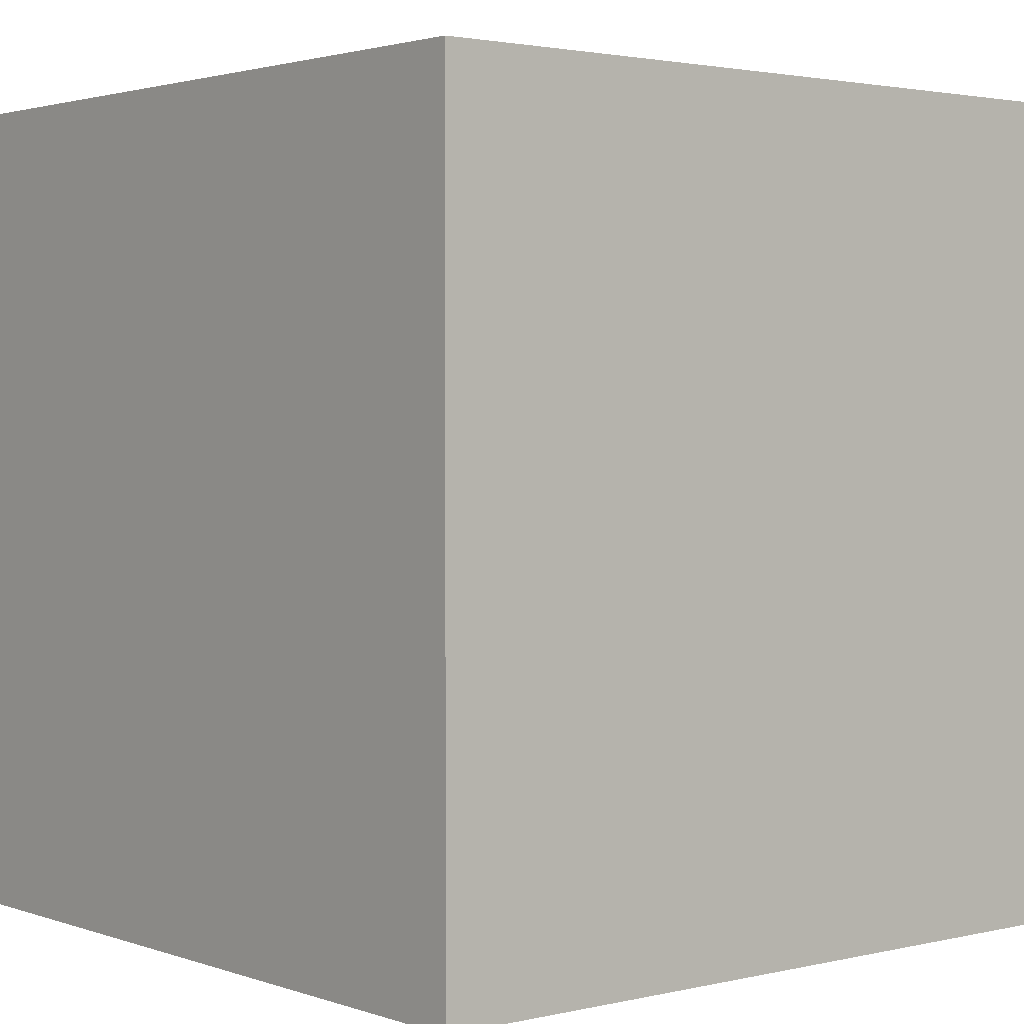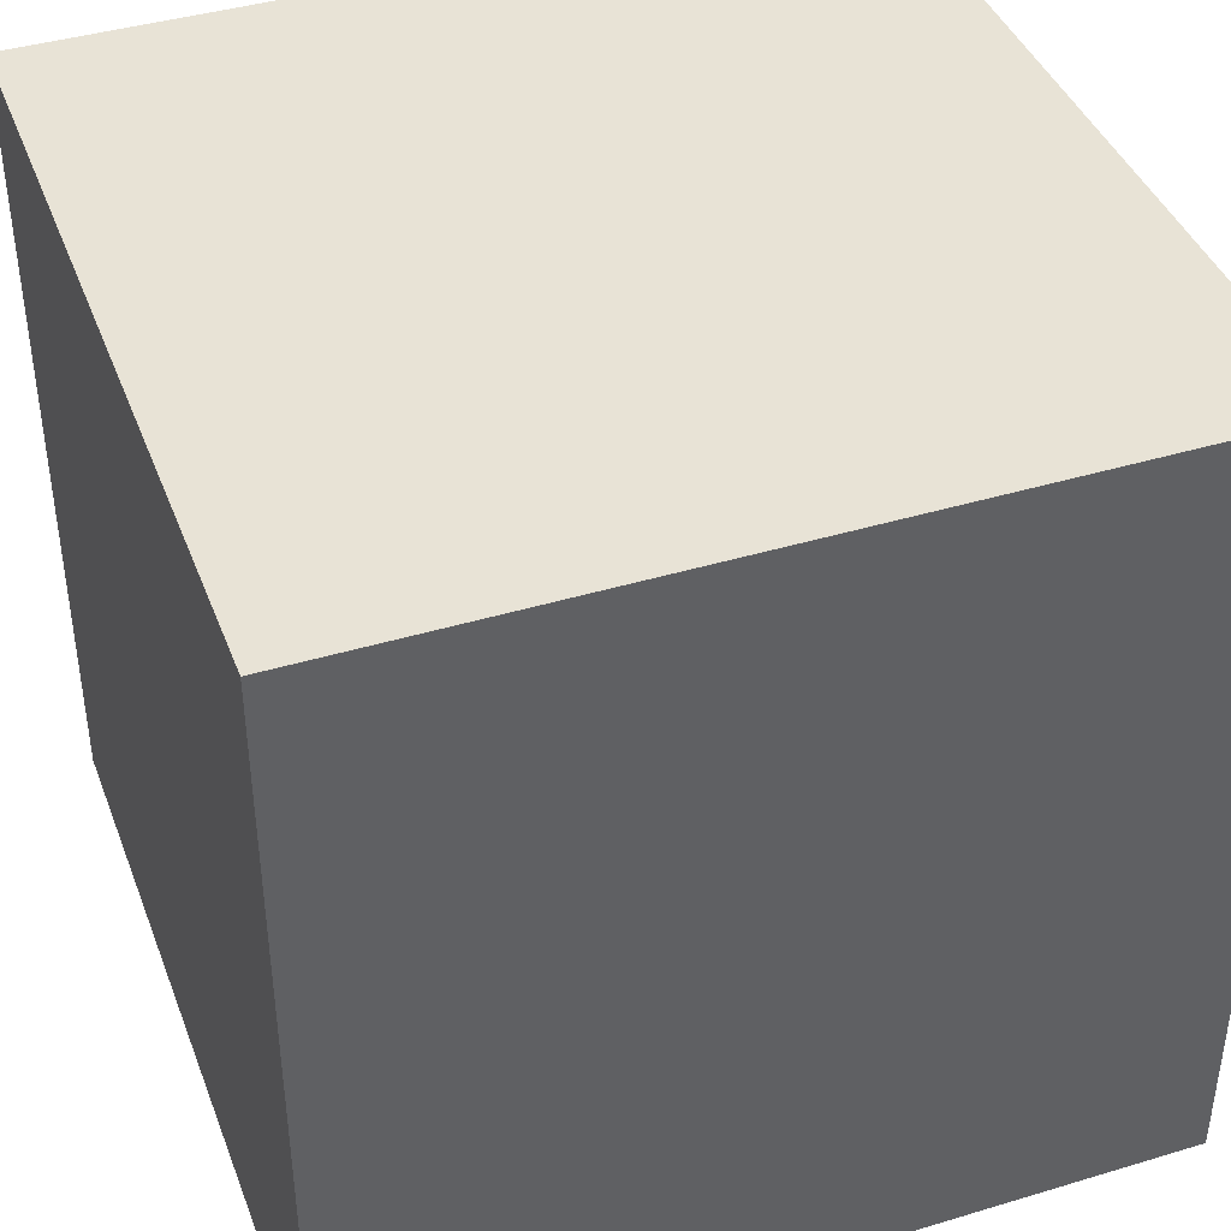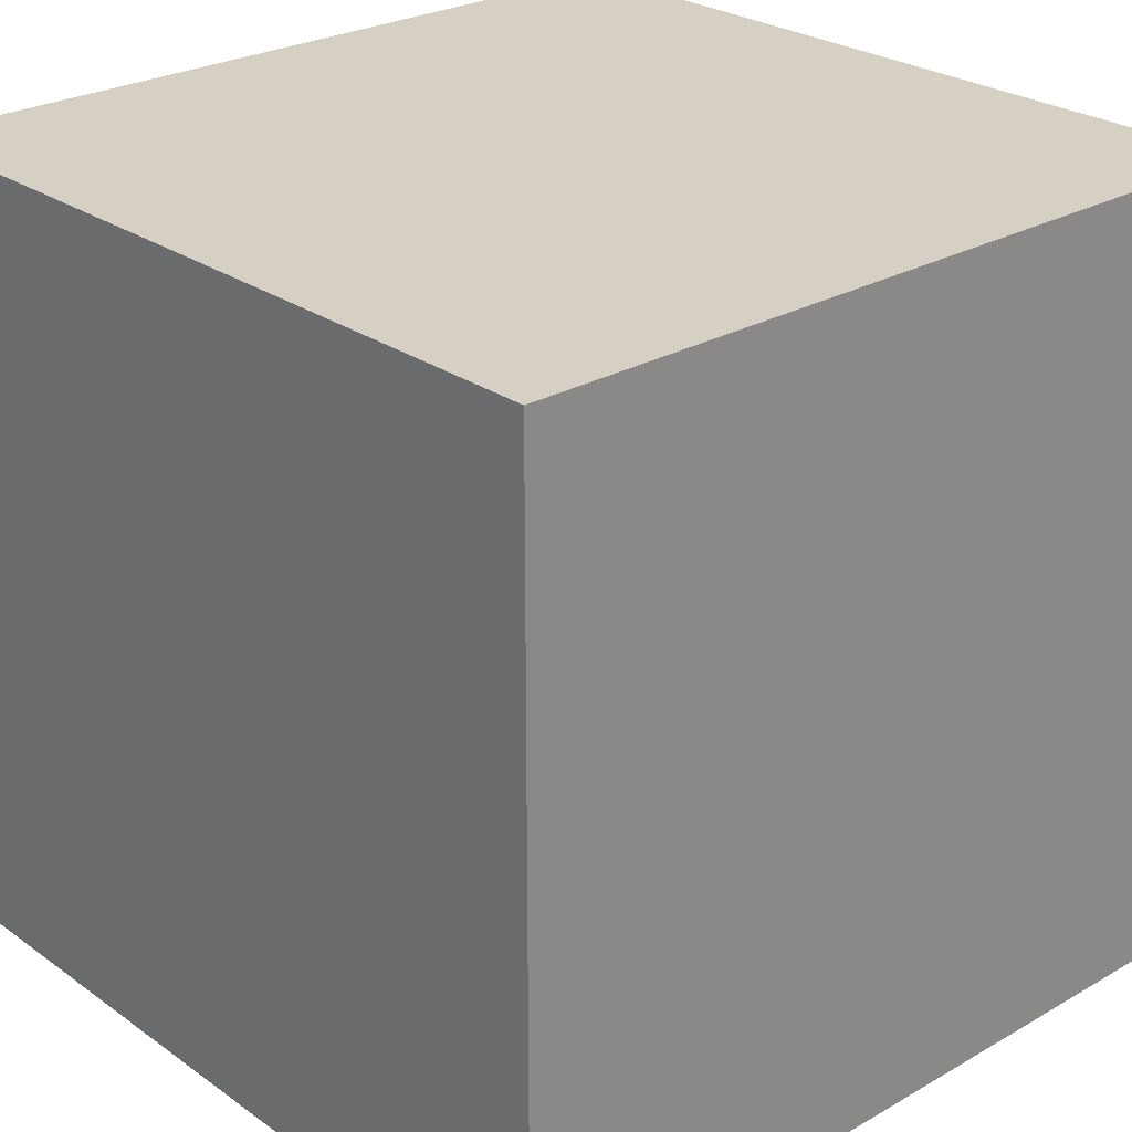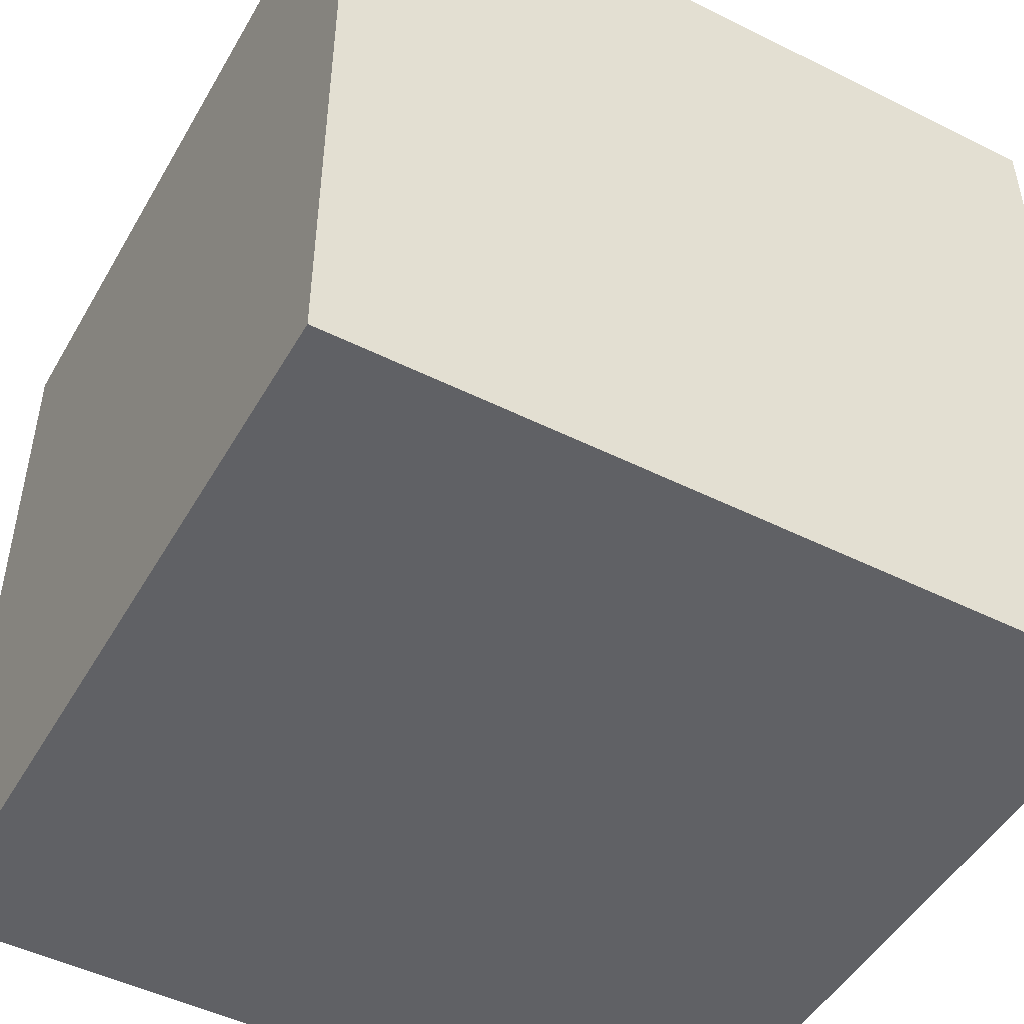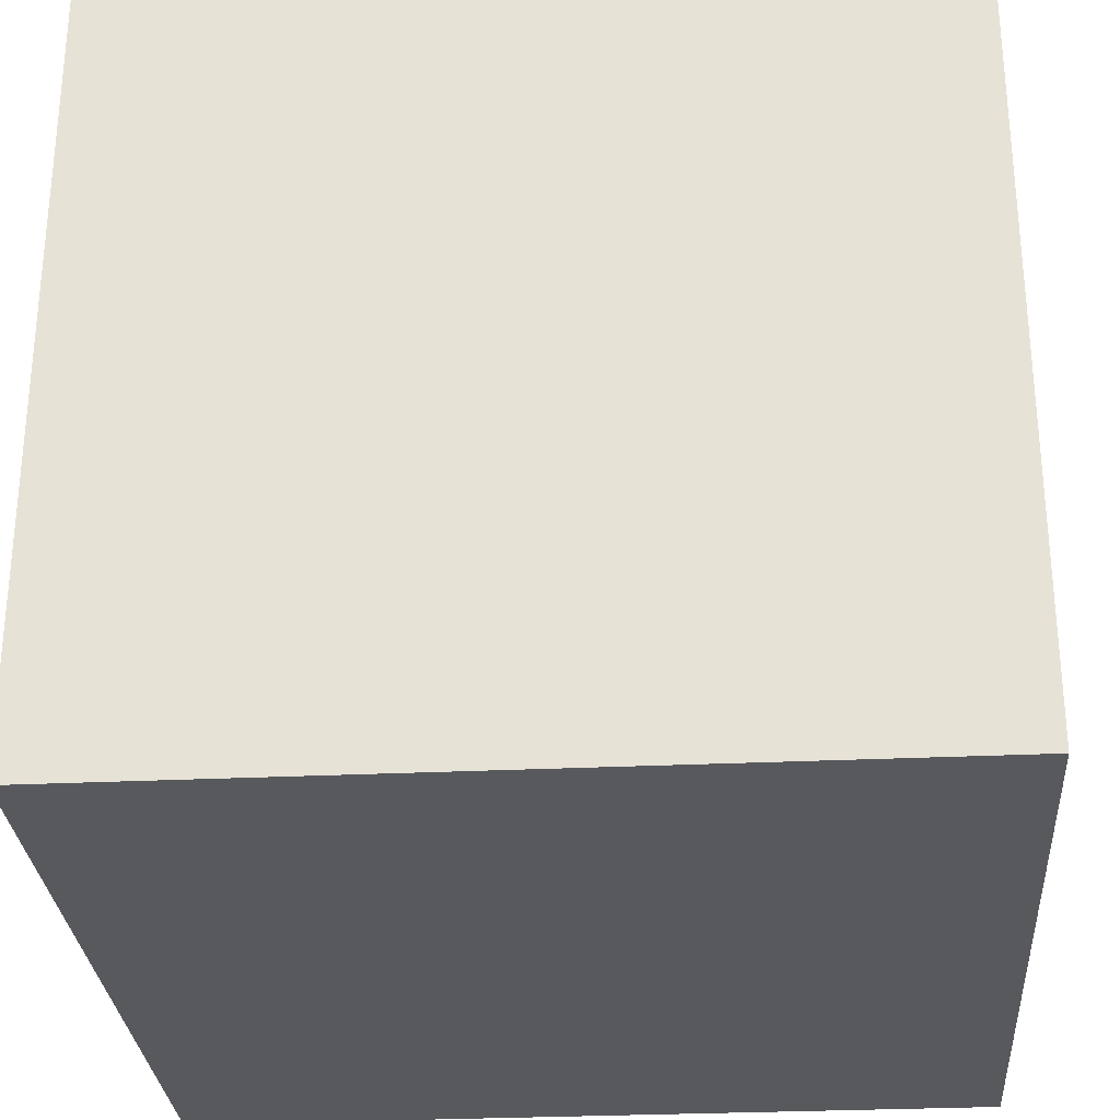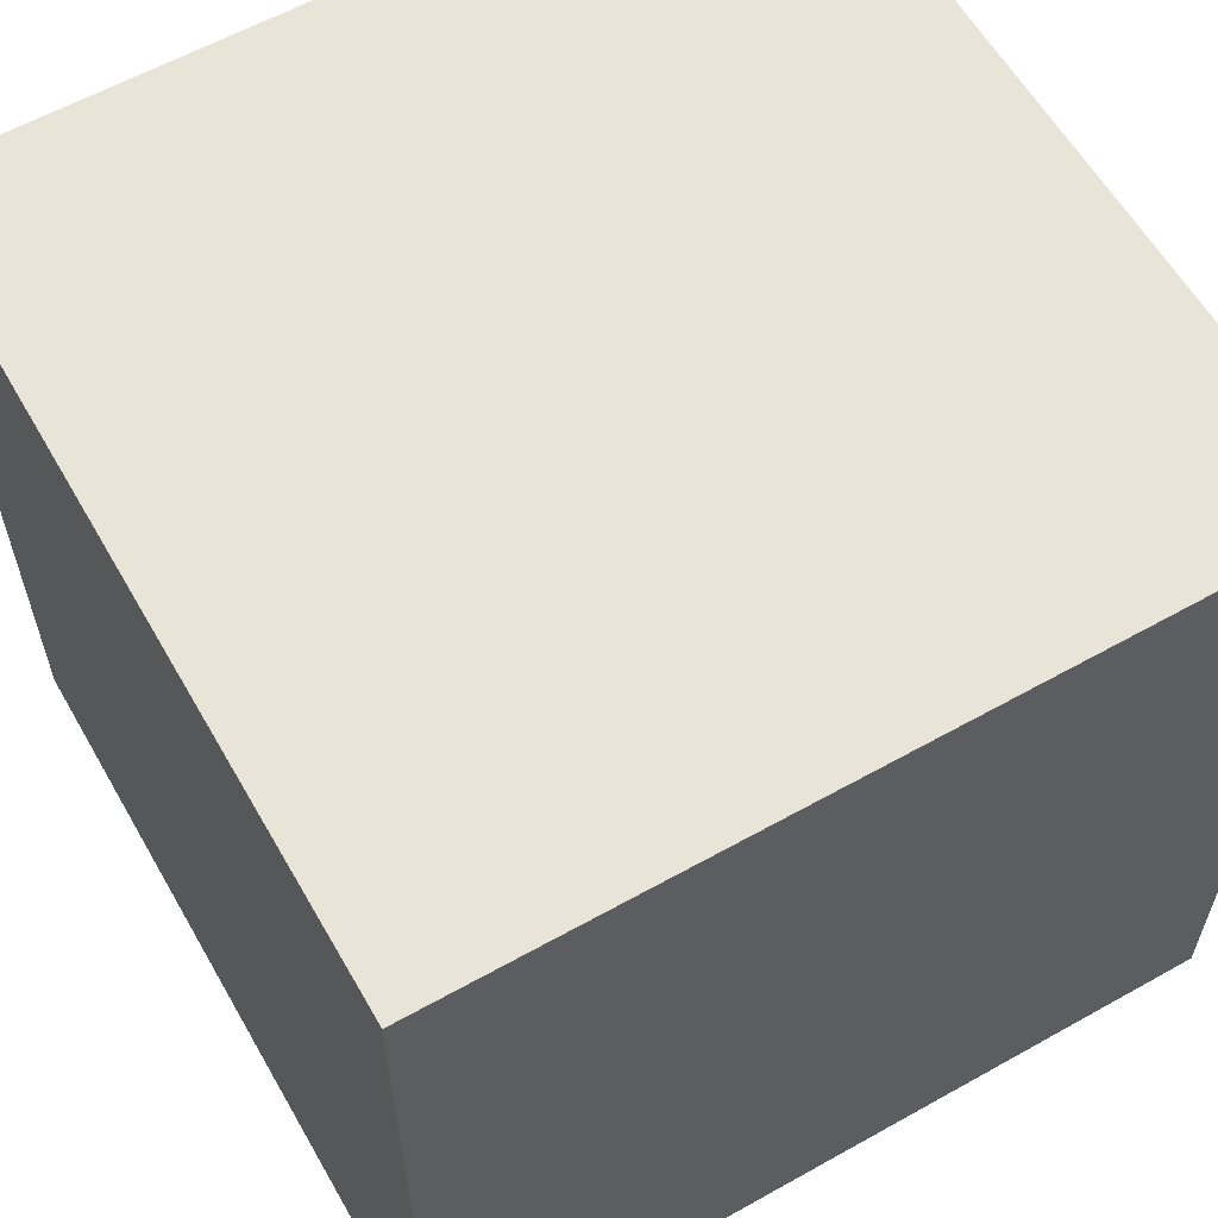
<metadata>
{"format":"obj","ext":"obj","renderer":"f3d","projection":"perspective","resolution":1024,"background":"white","views":[{"elev":2.2,"azim":140.4,"up":"+Z"},{"elev":41.4,"azim":160.0,"up":"+Z"},{"elev":26.2,"azim":-42.1,"up":"+Z"},{"elev":-48.6,"azim":61.0,"up":"+Y"},{"elev":-29.2,"azim":94.0,"up":"+Z"},{"elev":60.2,"azim":-29.8,"up":"+Y"}]}
</metadata>
<code>
o Cube
v 1 0.9497 3.518
v 1 0.9497 5.518
v -1 0.9497 5.518
v -1 0.9497 3.518
v 1 2.95 3.518
v 1 2.95 5.518
v -1 2.95 5.518
v -1 2.95 3.518
f 1 2 3 4
f 5 8 7 6
f 1 5 6 2
f 2 6 7 3
f 3 7 8 4
f 5 1 4 8

</code>
